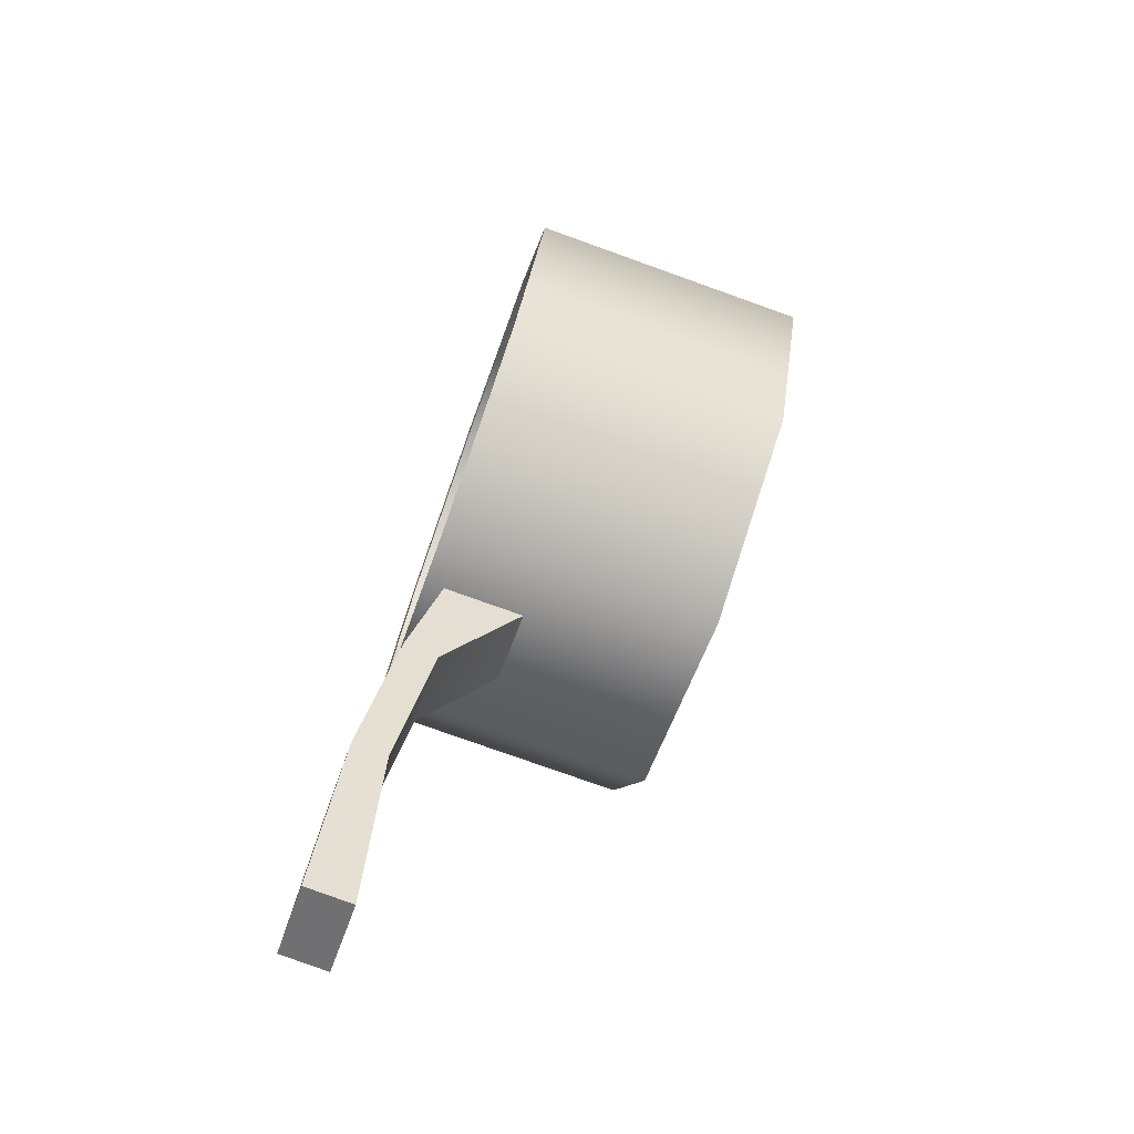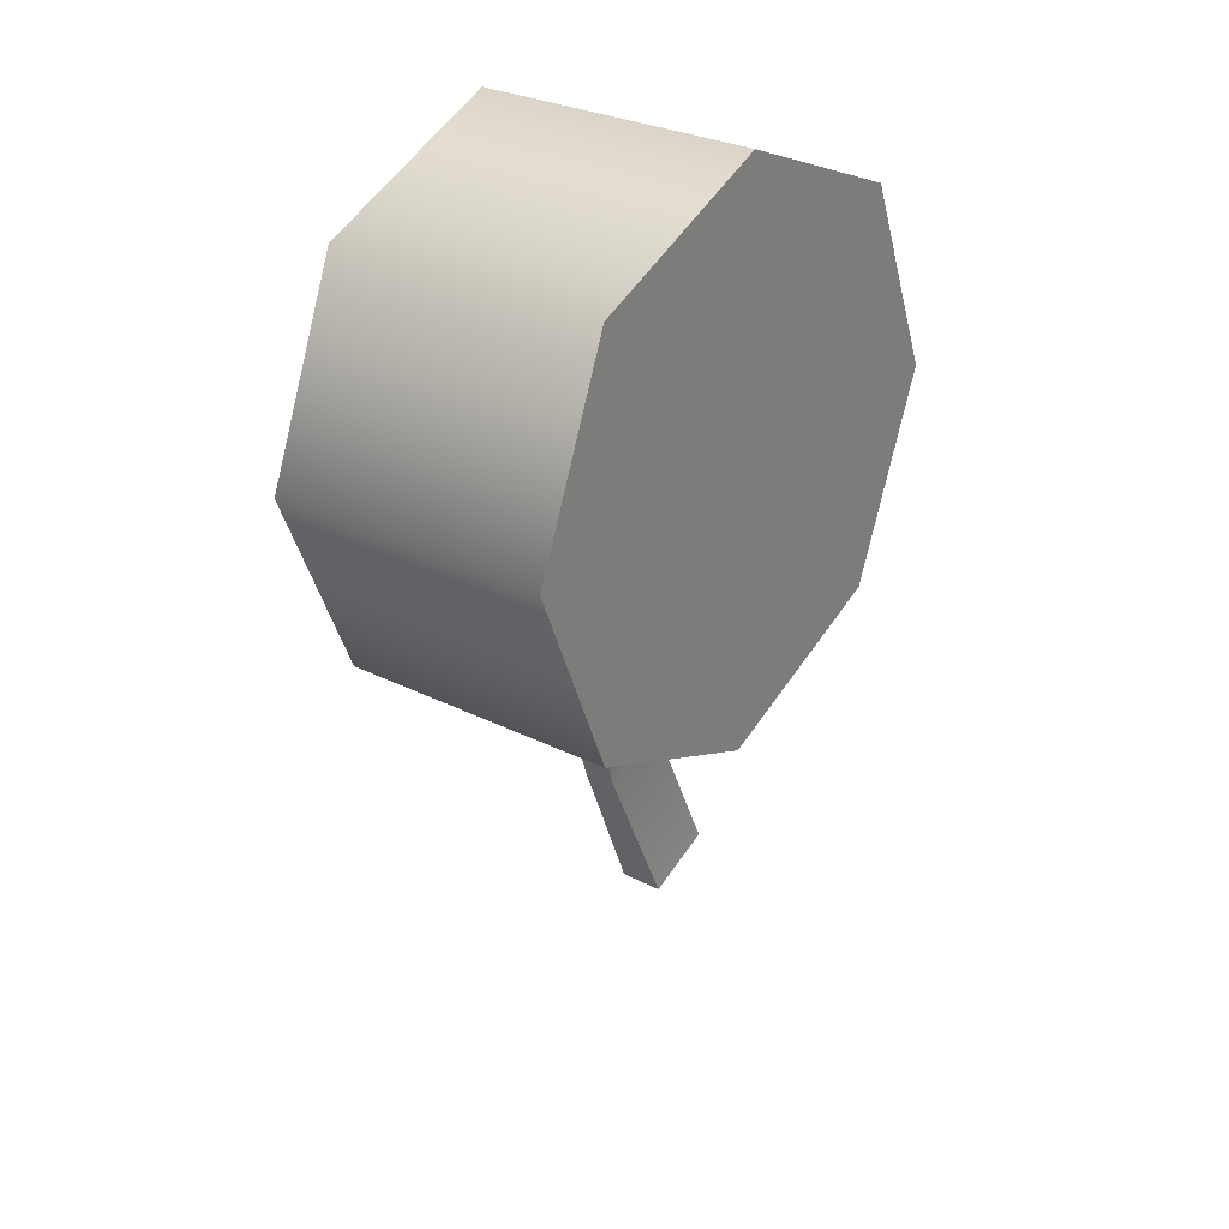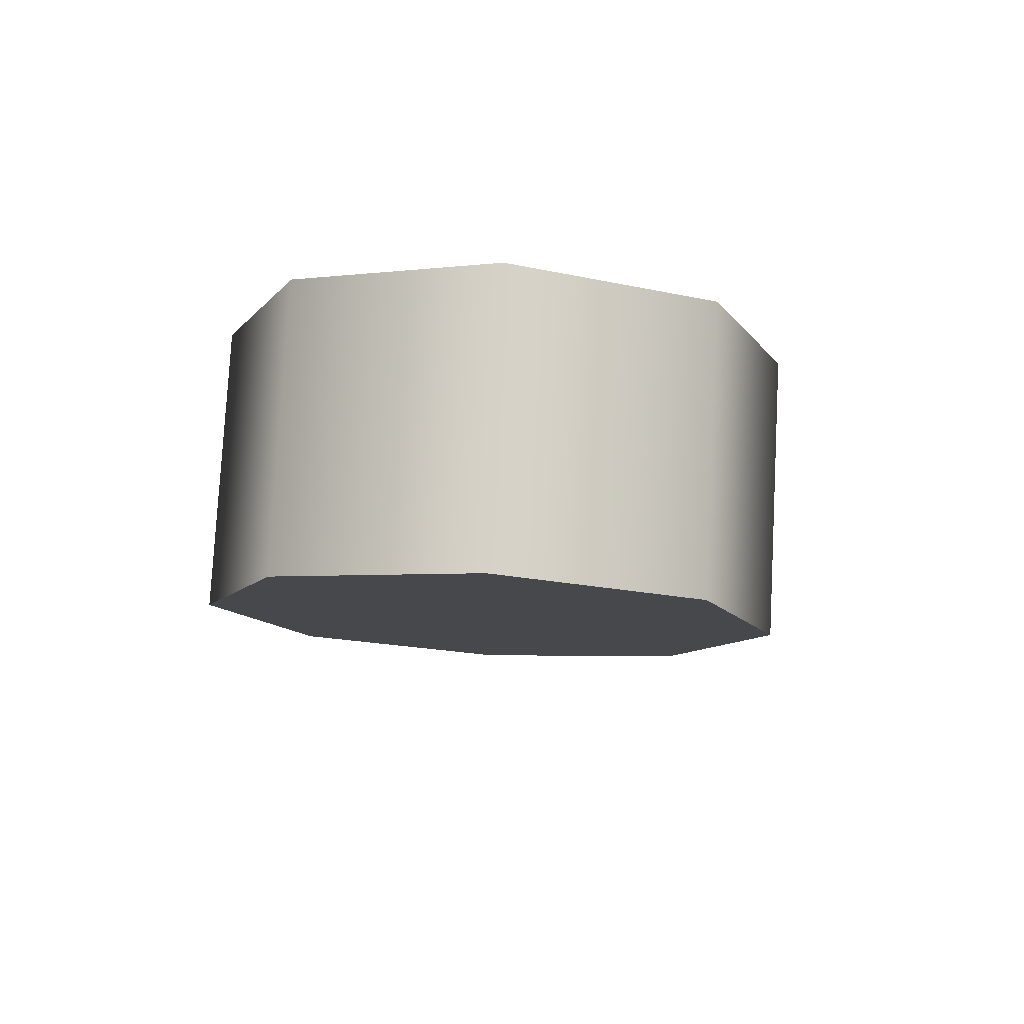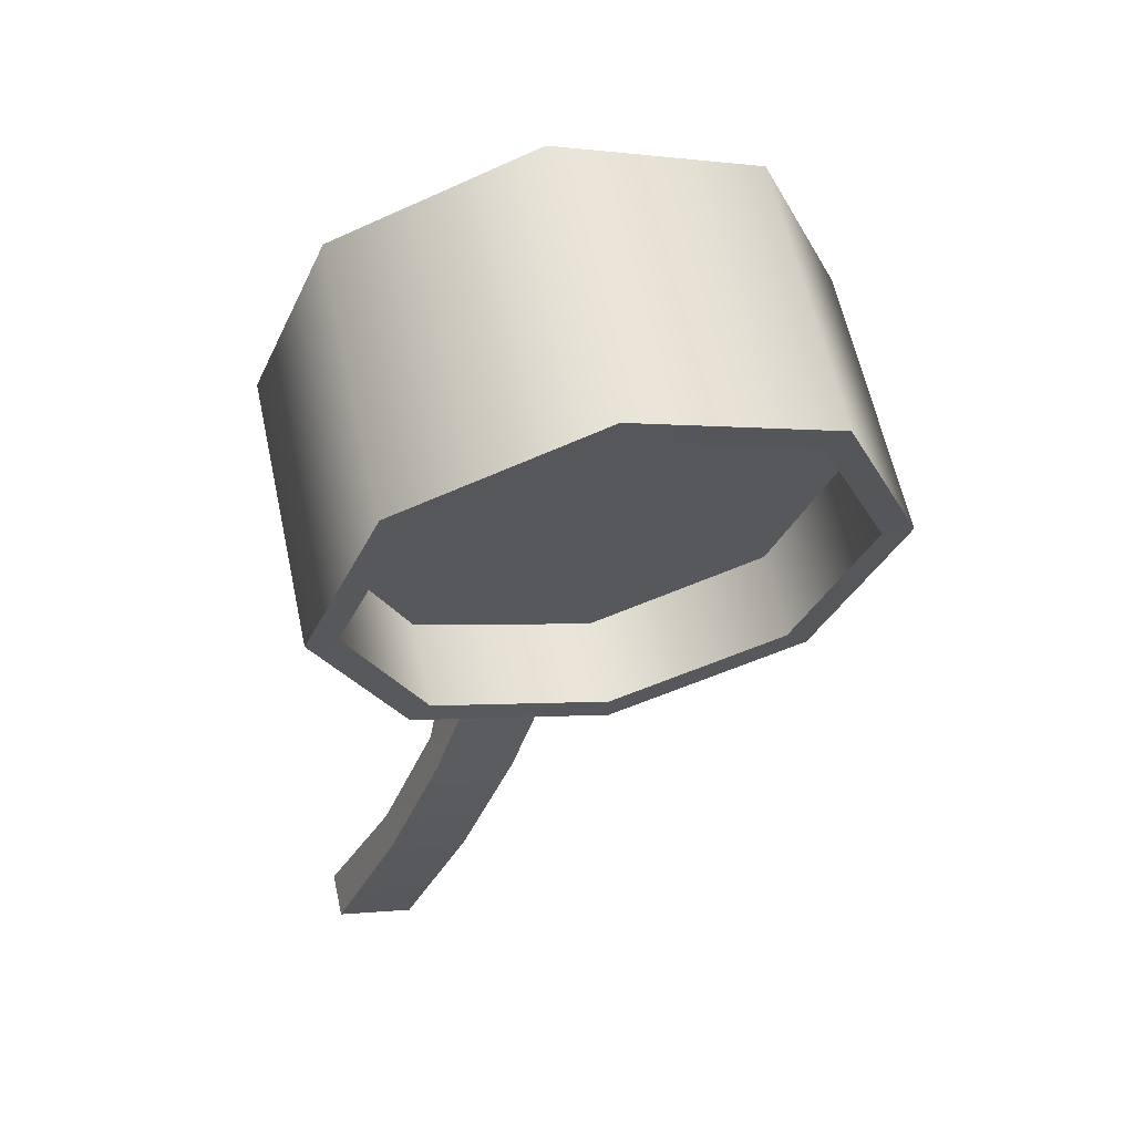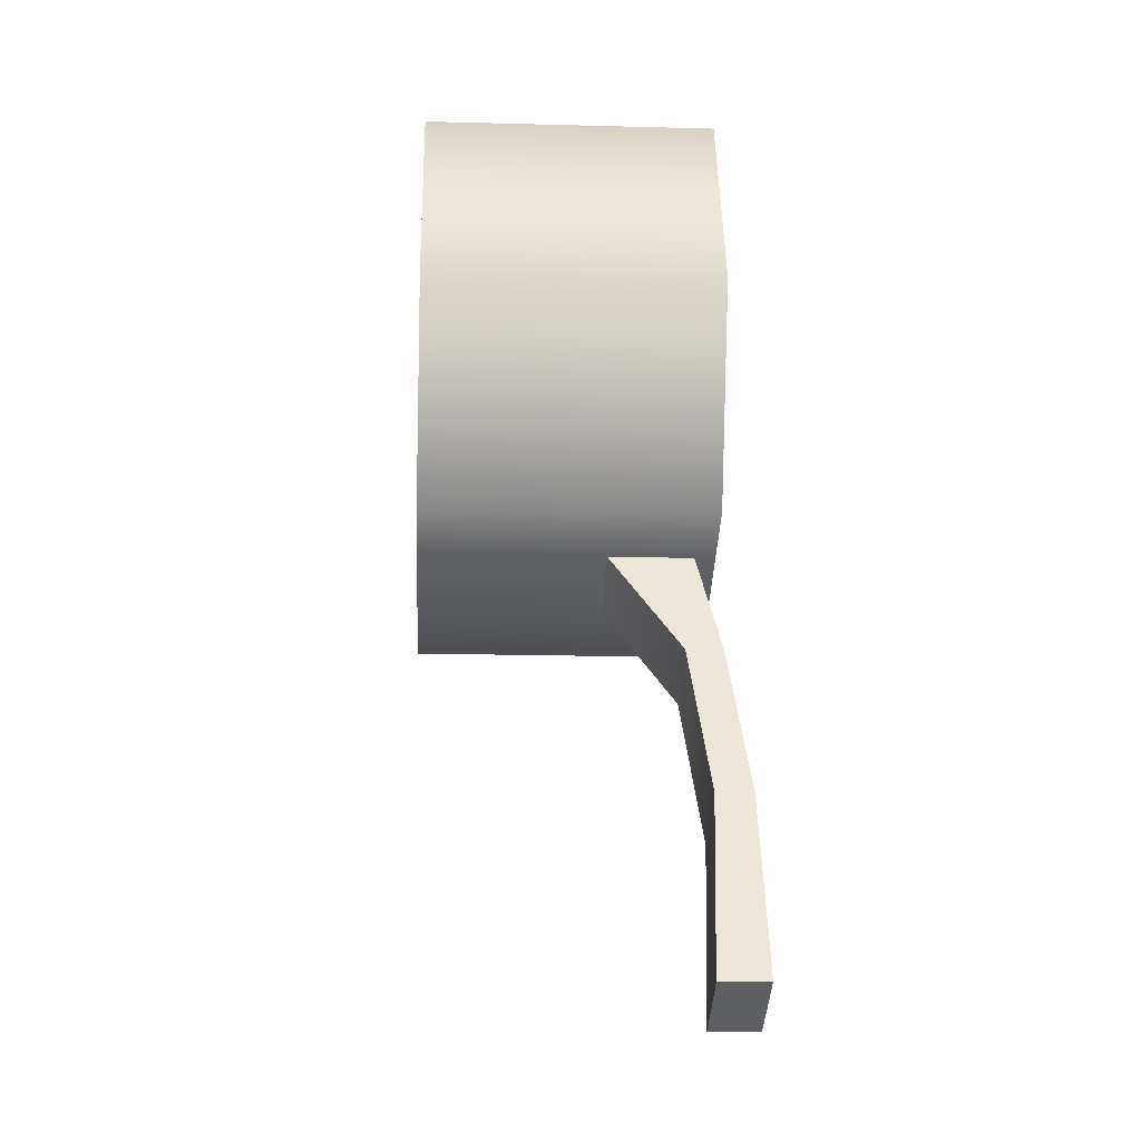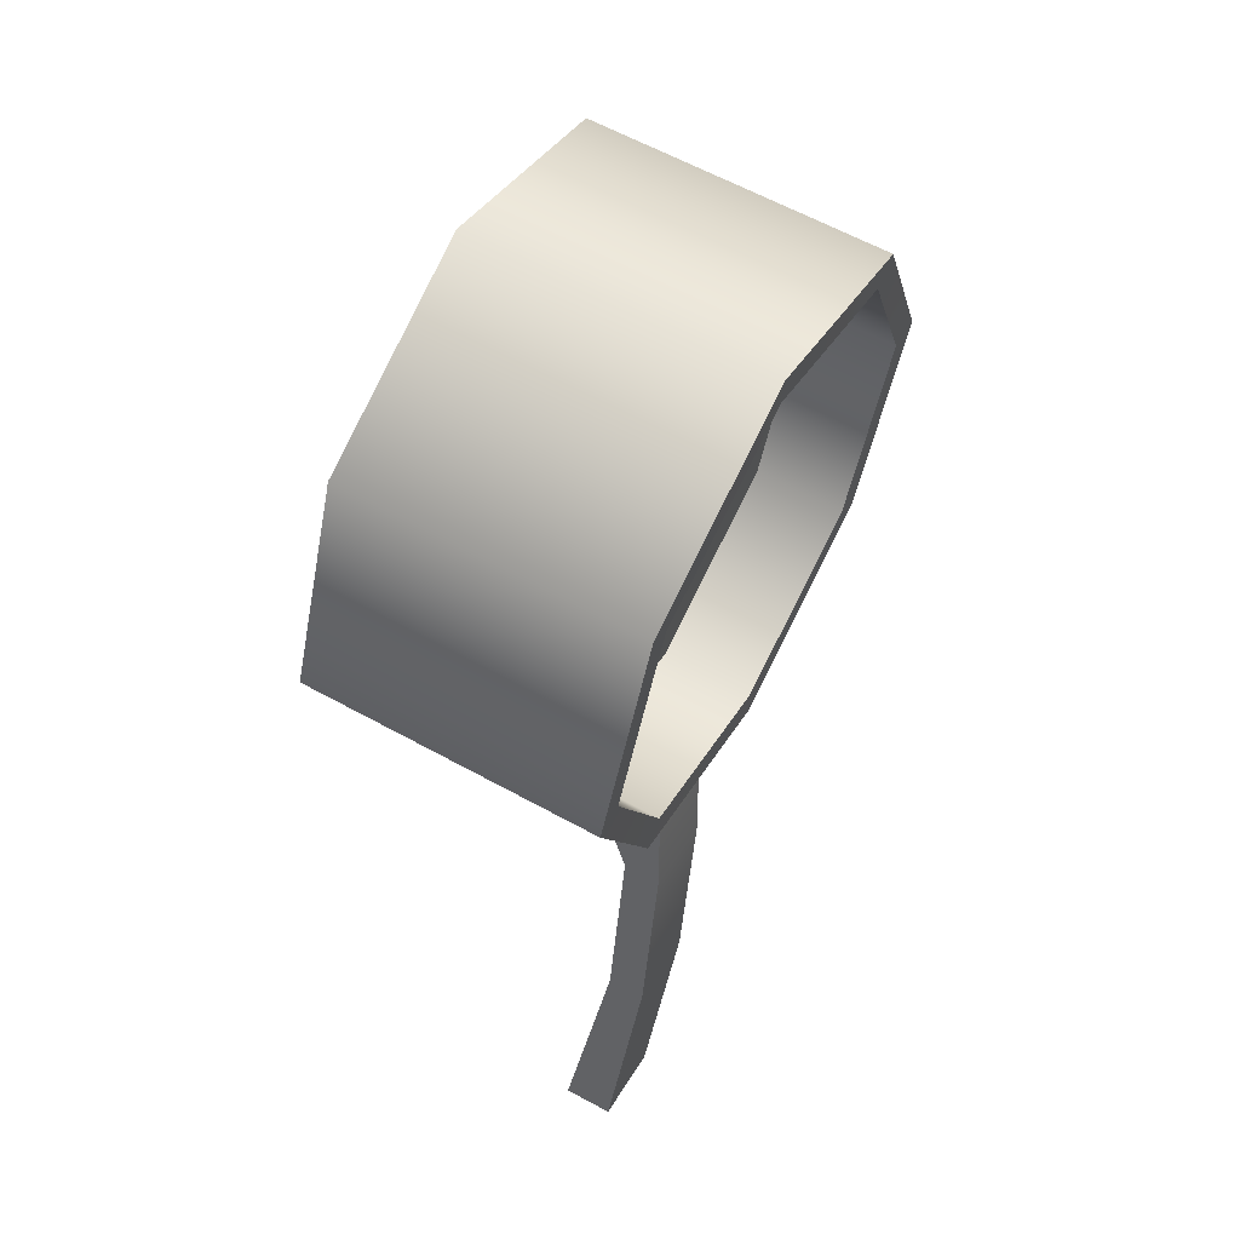
<metadata>
{"format":"obj","ext":"obj","renderer":"f3d","projection":"perspective","resolution":1024,"background":"white","views":[{"elev":-77.0,"azim":-109.7,"up":"+Z"},{"elev":28.9,"azim":-53.1,"up":"+Z"},{"elev":78.7,"azim":3.1,"up":"+Z"},{"elev":62.1,"azim":167.7,"up":"+Z"},{"elev":-18.1,"azim":87.1,"up":"+Z"},{"elev":62.5,"azim":119.1,"up":"+Z"}]}
</metadata>
<code>
v 20.92 31.96 -22.35
v 26.81 31.86 0.2096
v 30.27 31.96 0.2096
v 18.48 31.86 -19.91
v 20.92 31.96 -22.35
v -1.643 31.86 -28.25
v 18.48 31.86 -19.91
v -1.643 31.96 -31.7
v -21.77 31.86 -19.91
v -1.643 31.86 -28.25
v -1.643 31.96 -31.7
v -24.21 31.96 -22.35
v -30.1 31.86 0.2096
v -24.21 31.96 -22.35
v -33.55 31.96 0.2096
v -21.77 31.86 -19.91
v -24.21 31.96 22.77
v -30.1 31.86 0.2096
v -33.55 31.96 0.2096
v -21.77 31.86 20.33
v -21.77 31.86 20.33
v -1.643 31.96 32.12
v -1.643 31.86 28.67
v -24.21 31.96 22.77
v 18.48 31.86 20.33
v -1.643 31.96 32.12
v 20.92 31.96 22.77
v -1.643 31.86 28.67
v 20.92 31.96 22.77
v 30.27 31.96 0.2096
v 26.81 31.86 0.2096
v 18.48 31.86 20.33
v 18.48 21.77 -19.91
v 26.81 21.77 0.2096
v 26.81 31.86 0.2096
v 18.48 31.86 -19.91
v 18.48 31.86 -19.91
v -1.643 31.86 -28.25
v -1.643 21.77 -28.25
v 18.48 21.77 -19.91
v -1.643 31.86 -28.25
v -21.77 31.86 -19.91
v -21.77 21.77 -19.91
v -1.643 21.77 -28.25
v -30.1 21.77 0.2096
v -21.77 31.86 -19.91
v -30.1 31.86 0.2096
v -21.77 21.77 -19.91
v -21.77 21.77 20.33
v -30.1 31.86 0.2096
v -21.77 31.86 20.33
v -30.1 21.77 0.2096
v -1.643 21.77 28.67
v -21.77 21.77 20.33
v -21.77 31.86 20.33
v -1.643 31.86 28.67
v 18.48 21.77 20.33
v -1.643 21.77 28.67
v -1.643 31.86 28.67
v 18.48 31.86 20.33
v 18.48 21.77 20.33
v 26.81 31.86 0.2096
v 26.81 21.77 0.2096
v 18.48 31.86 20.33
v 9.942 28.1 -40.24
v 16.76 30.04 -56.79
v 25.46 30.04 -53.21
v 18.63 28.1 -36.65
v 9.854 32.1 -40.02
v 25.39 34.05 -53.04
v 16.69 34.05 -56.62
v 18.55 32.1 -36.44
v 18.55 32.1 -36.44
v 25.46 30.04 -53.21
v 25.39 34.05 -53.04
v 18.63 28.1 -36.65
v 24.86 28.91 -76.43
v 33.52 34.22 -72.76
v 33.55 28.91 -72.85
v 24.82 34.22 -76.34
v 9.854 32.1 -40.02
v 16.76 30.04 -56.79
v 9.942 28.1 -40.24
v 16.69 34.05 -56.62
v 24.86 28.91 -76.43
v 25.46 30.04 -53.21
v 16.76 30.04 -56.79
v 33.55 28.91 -72.85
v 4.705 19.06 -26.86
v 9.942 28.1 -40.24
v 18.63 28.1 -36.65
v 13.4 19.06 -23.28
v 24.82 34.22 -76.34
v 16.69 34.05 -56.62
v 25.39 34.05 -53.04
v 33.52 34.22 -72.76
v 4.65 29.26 -26.73
v 18.55 32.1 -36.44
v 9.854 32.1 -40.02
v 13.34 29.26 -23.15
v 33.52 34.22 -72.76
v 25.39 34.05 -53.04
v 25.46 30.04 -53.21
v 33.55 28.91 -72.85
v 18.63 28.1 -36.65
v 13.34 29.26 -23.15
v 13.4 19.06 -23.28
v 18.55 32.1 -36.44
v 4.705 19.06 -26.86
v 4.65 29.26 -26.73
v 9.942 28.1 -40.24
v 9.854 32.1 -40.02
v 16.76 30.04 -56.79
v 24.82 34.22 -76.34
v 24.86 28.91 -76.43
v 16.69 34.05 -56.62
v 30.27 0.04934 0.2096
v 20.92 0.04934 -22.36
v 20.92 31.96 -22.35
v 30.27 31.96 0.2096
v 20.92 0.04934 22.77
v 20.92 31.96 22.77
v -1.643 0.04934 32.12
v -1.643 31.96 32.12
v -24.21 0.04934 22.77
v -24.21 31.96 22.77
v -33.55 31.96 0.2096
v -33.55 0.04934 0.2096
v -24.21 31.96 -22.35
v -24.21 0.04934 -22.36
v -1.643 0.04934 -31.7
v -1.643 31.96 -31.7
v 20.92 0.04934 -22.36
v 20.92 31.96 -22.35
v 20.92 0.04934 22.77
v 20.92 0.04934 -22.36
v 30.27 0.04934 0.2096
v -1.643 0.04934 -31.7
v -1.643 0.04934 32.12
v -33.55 0.04934 0.2096
v -24.21 0.04934 22.77
v -24.21 0.04934 -22.36
v 18.48 21.77 -19.91
v 18.48 21.77 20.33
v 26.81 21.77 0.2096
v -1.643 21.77 28.67
v -1.643 21.77 -28.25
v -30.1 21.77 0.2096
v -21.77 21.77 20.33
v -21.77 21.77 -19.91
f 1 2 3
f 2 1 4
f 5 6 7
f 6 5 8
f 9 10 11
f 11 12 9
f 13 14 15
f 14 13 16
f 17 18 19
f 18 17 20
f 21 22 23
f 22 21 24
f 25 26 27
f 26 25 28
f 29 30 31
f 29 31 32
f 33 34 35
f 35 36 33
f 37 38 39
f 37 39 40
f 41 42 43
f 41 43 44
f 45 46 47
f 46 45 48
f 49 50 51
f 50 49 52
f 53 54 55
f 53 55 56
f 57 58 59
f 57 59 60
f 61 62 63
f 62 61 64
f 65 66 67
f 65 67 68
f 69 70 71
f 70 69 72
f 73 74 75
f 74 73 76
f 77 78 79
f 78 77 80
f 81 82 83
f 82 81 84
f 85 86 87
f 86 85 88
f 89 90 91
f 89 91 92
f 93 94 95
f 93 95 96
f 97 98 99
f 98 97 100
f 101 102 103
f 103 104 101
f 105 106 107
f 106 105 108
f 109 110 111
f 111 110 112
f 113 114 115
f 114 113 116
f 117 118 119
f 120 117 119
f 121 117 120
f 122 121 120
f 122 123 121
f 122 124 123
f 124 125 123
f 124 126 125
f 127 125 126
f 125 127 128
f 129 128 127
f 128 129 130
f 130 129 131
f 131 129 132
f 131 132 133
f 133 132 134
f 135 136 137
f 135 138 136
f 139 138 135
f 139 140 138
f 140 139 141
f 138 140 142
f 143 144 145
f 144 143 146
f 147 146 143
f 148 146 147
f 146 148 149
f 148 147 150

</code>
